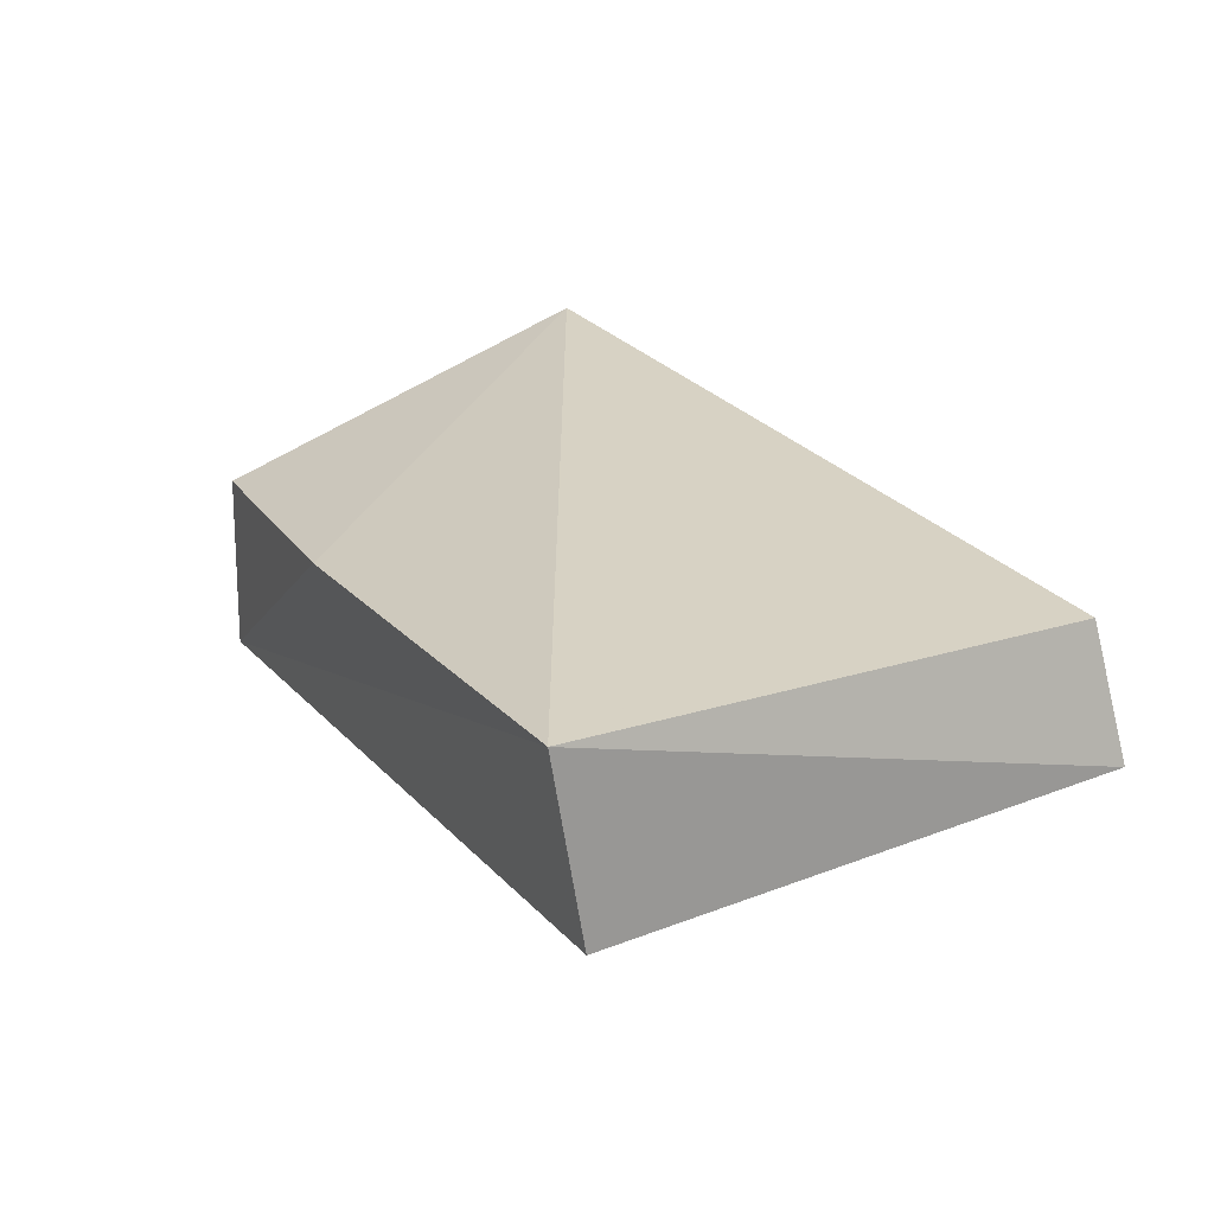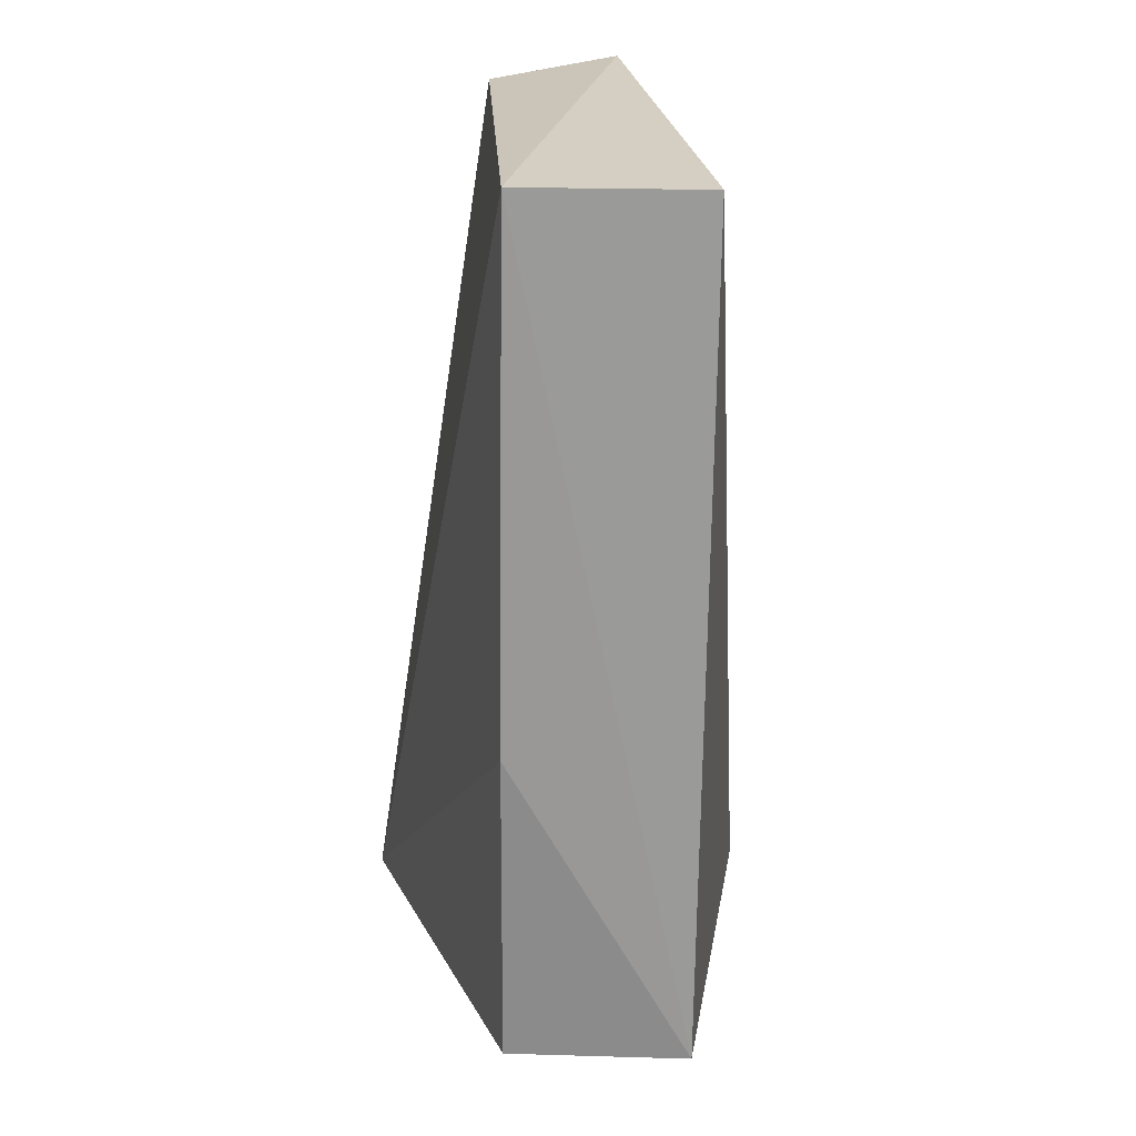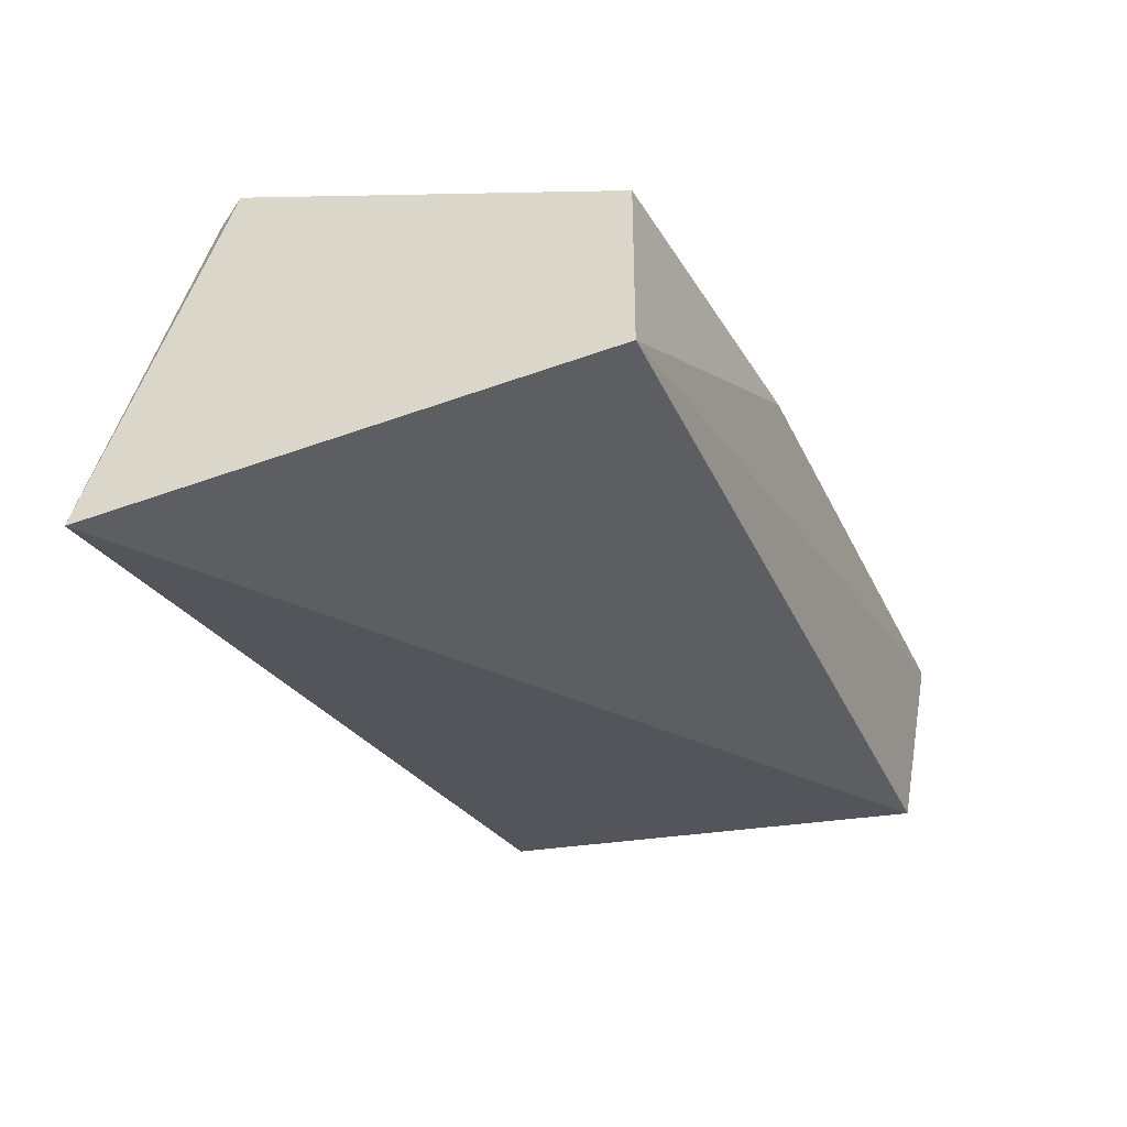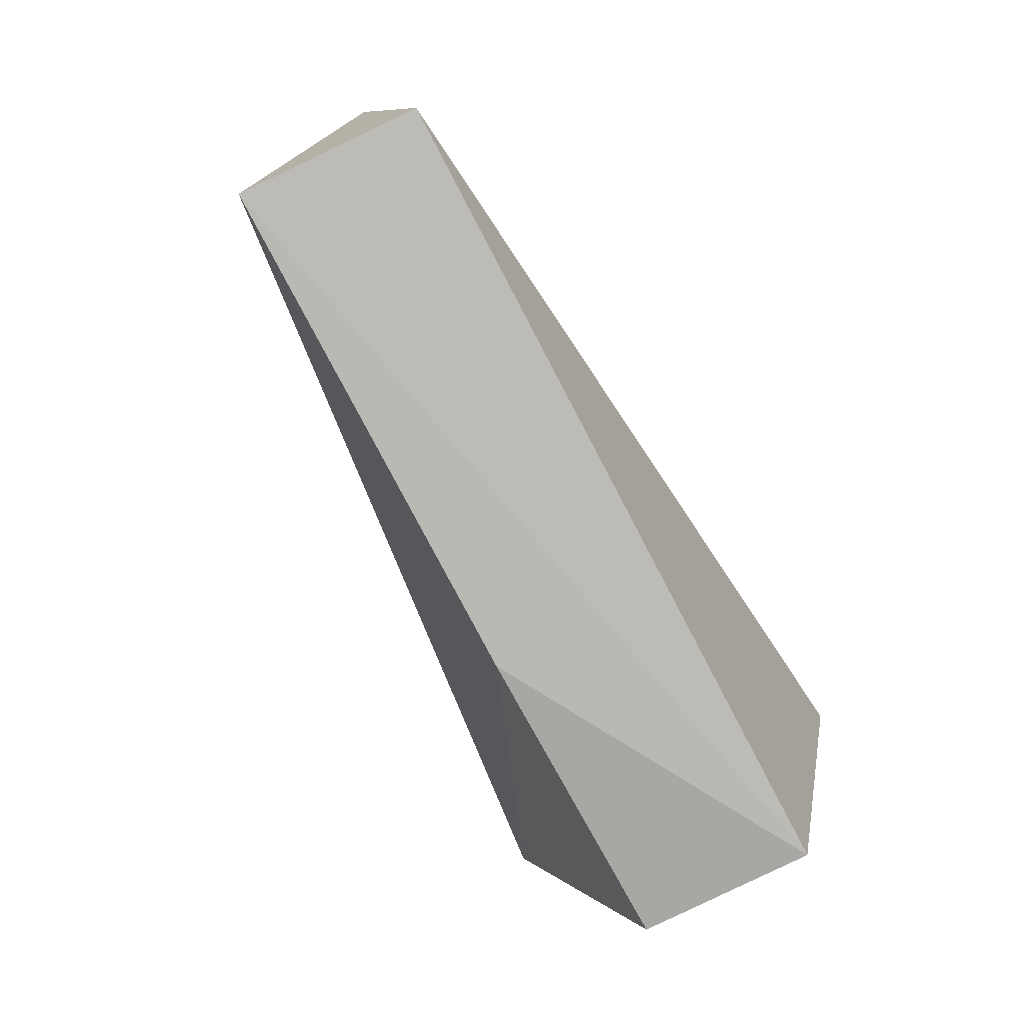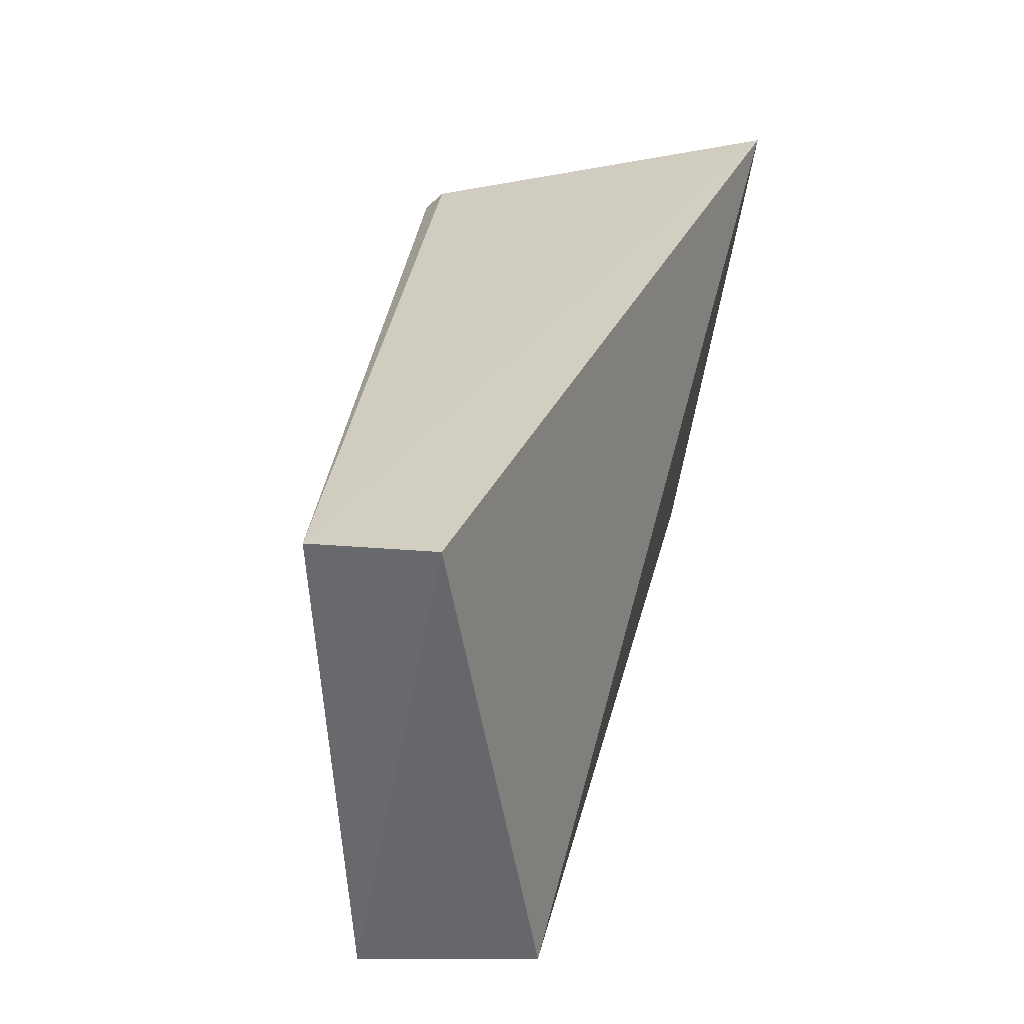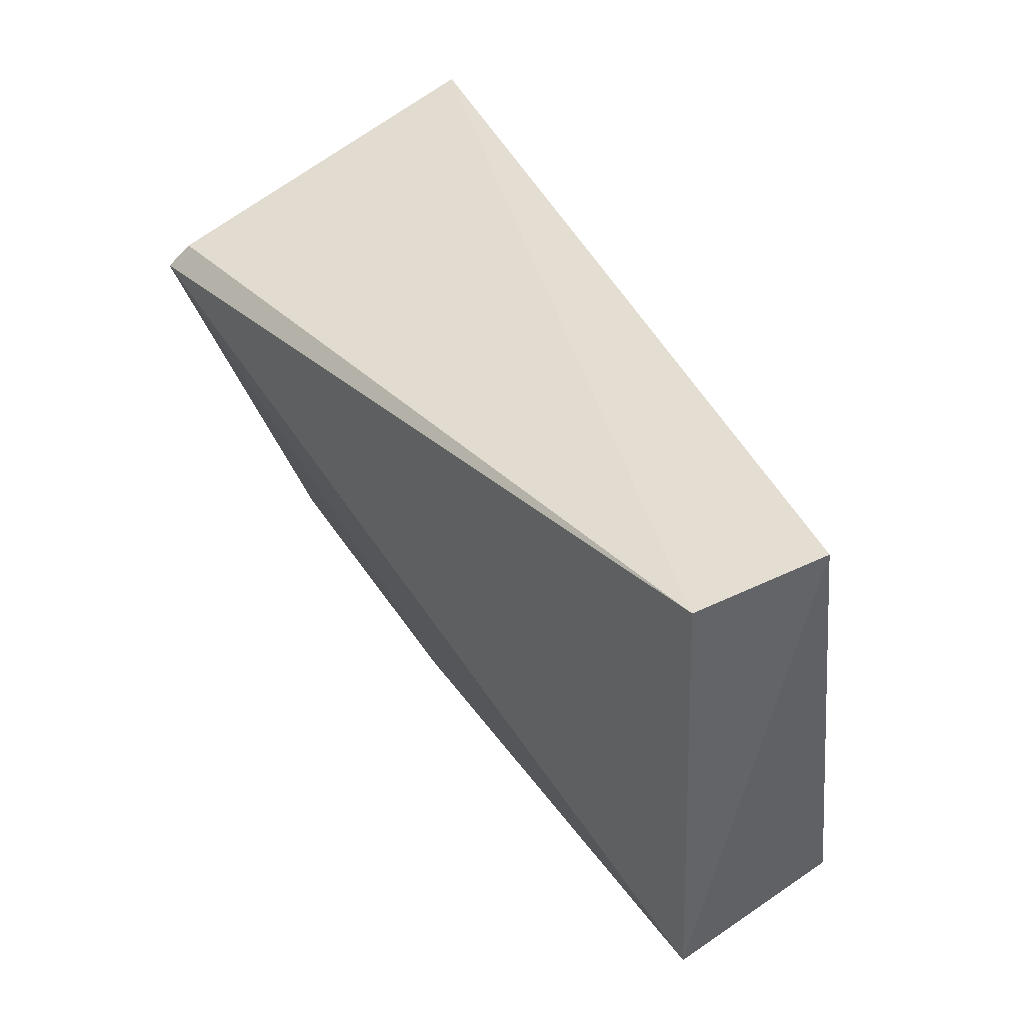
<metadata>
{"format":"obj","ext":"obj","renderer":"f3d","projection":"perspective","resolution":1024,"background":"white","views":[{"elev":18.8,"azim":-116.3,"up":"+Y"},{"elev":-68.2,"azim":-91.2,"up":"+Z"},{"elev":-37.3,"azim":113.6,"up":"+Y"},{"elev":-78.2,"azim":-62.8,"up":"+Z"},{"elev":33.0,"azim":-77.7,"up":"+Z"},{"elev":39.6,"azim":-121.8,"up":"+Z"}]}
</metadata>
<code>
v 0.3535 -0.01998 0.04993
v 0.3407 -0.002791 -0.06874
v 0.344 0.07361 0.02472
v 0.1433 0.04765 0.04243
v 0.1455 -0.001086 -0.06581
v 0.3419 0.06838 0.03038
v 0.3402 0.03936 -0.06865
v 0.1381 0.01736 0.04817
v 0.1442 0.04155 -0.07375
v 0.2646 0.04052 -0.07419
f 5 2 1
f 6 1 3
f 6 3 4
f 6 4 1
f 7 1 2
f 7 3 1
f 8 5 1
f 8 1 4
f 9 2 5
f 9 4 3
f 9 8 4
f 9 5 8
f 10 7 2
f 10 2 9
f 10 9 3
f 10 3 7

</code>
